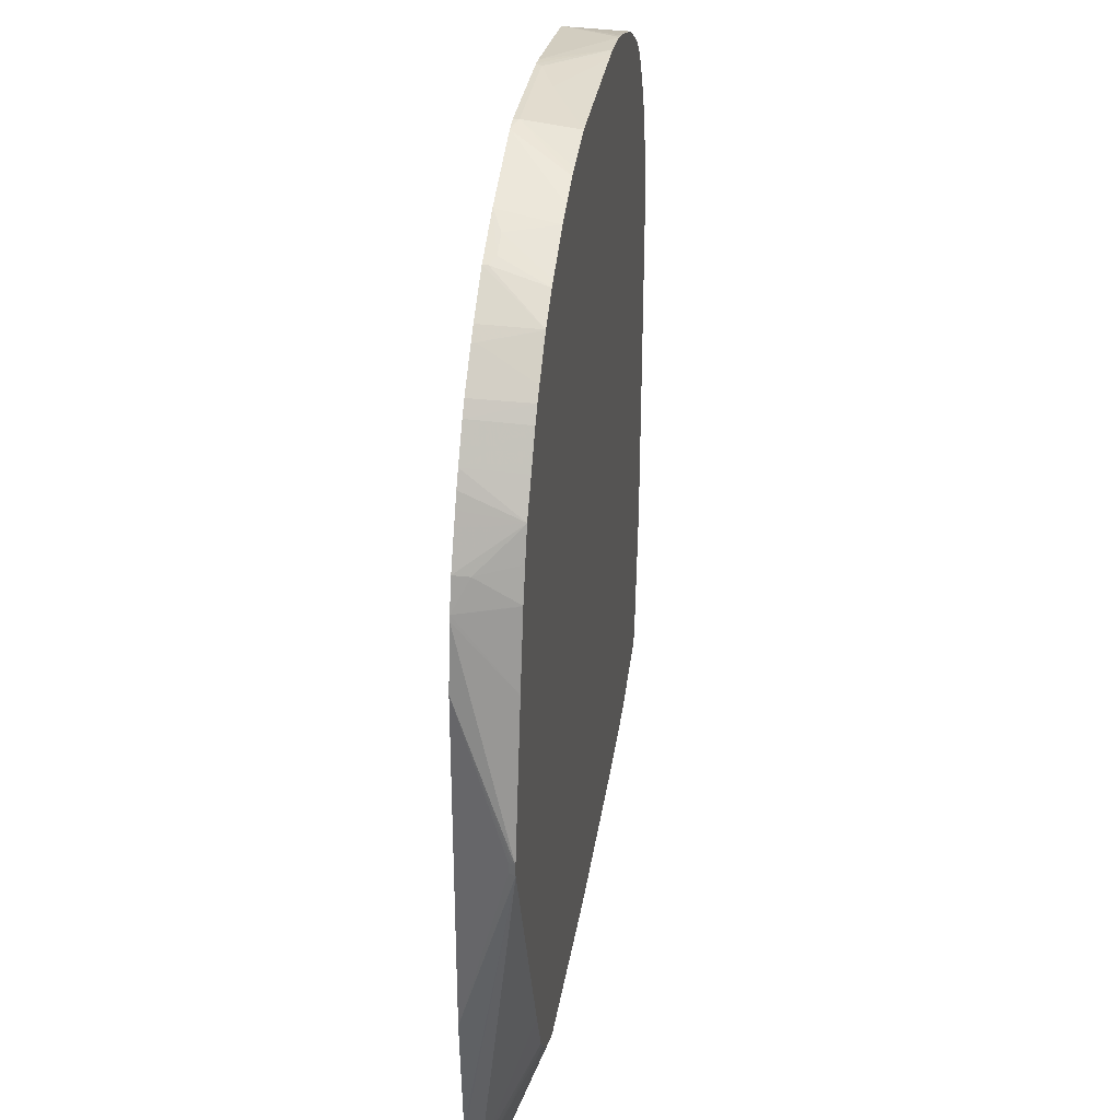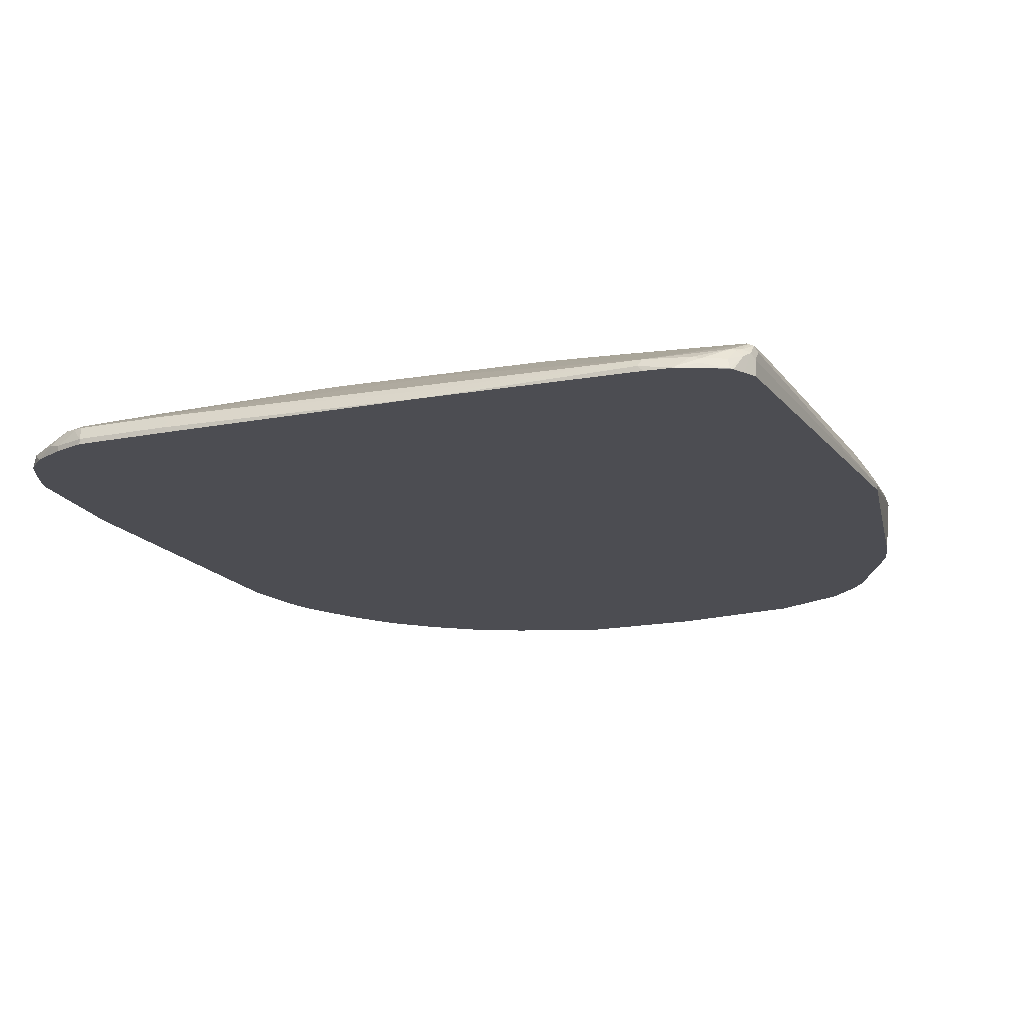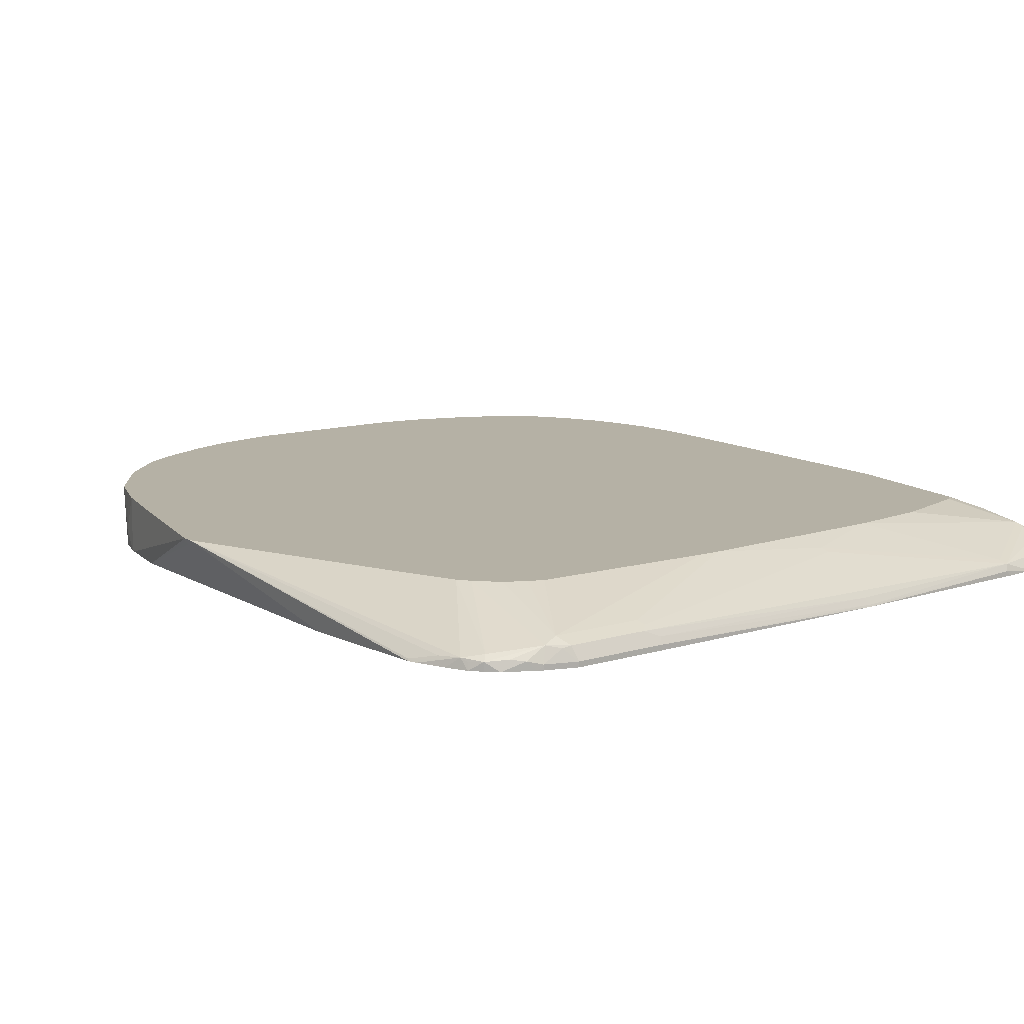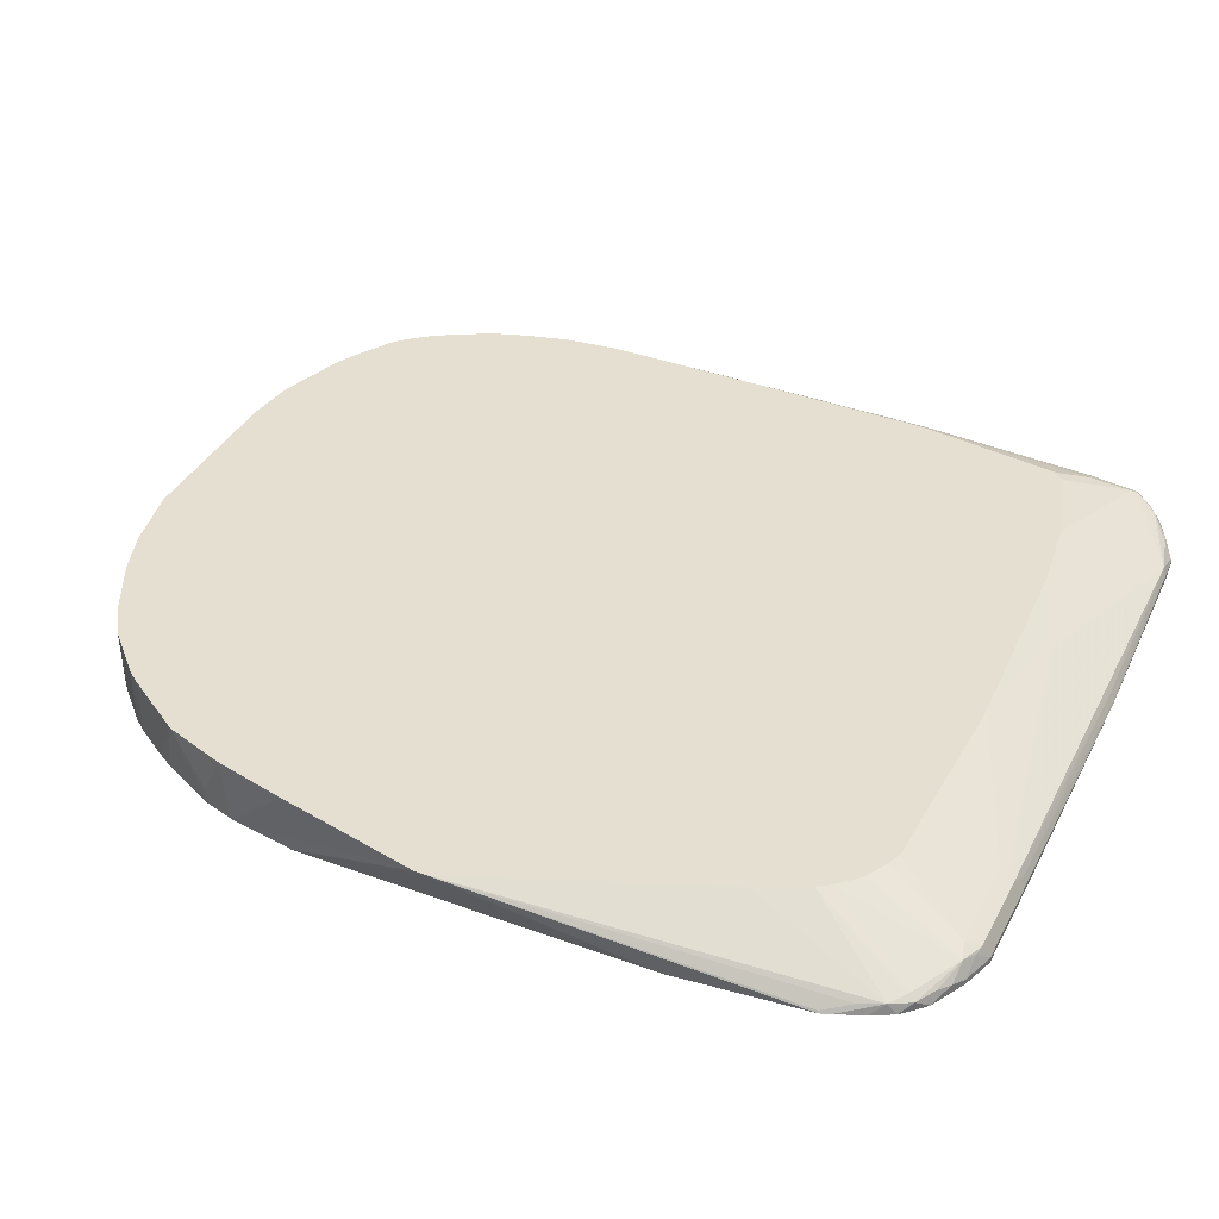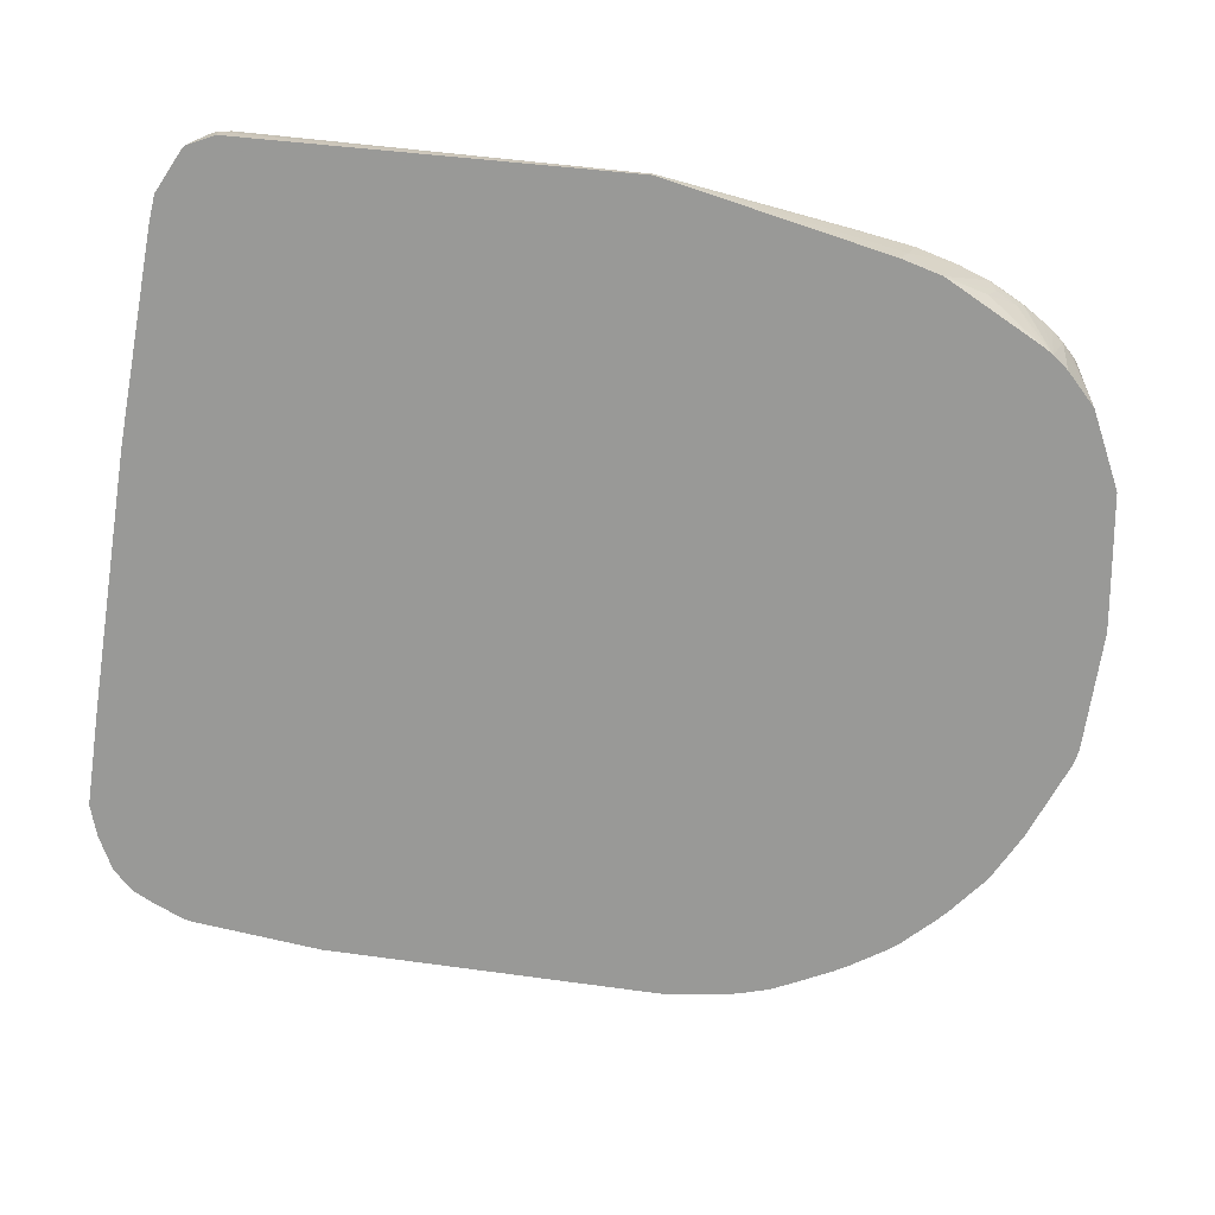
<metadata>
{"format":"obj","ext":"obj","renderer":"f3d","projection":"perspective","resolution":1024,"background":"white","views":[{"elev":32.8,"azim":-81.3,"up":"+Y"},{"elev":-16.3,"azim":22.2,"up":"+Z"},{"elev":11.9,"azim":-35.9,"up":"+Z"},{"elev":37.5,"azim":-64.9,"up":"+Z"},{"elev":-68.8,"azim":81.6,"up":"+Z"}]}
</metadata>
<code>
v 0.6637 -0.04978 0.07427
v 0.5973 0.3152 0.07427
v 0.5973 0.3317 0.1162
v 0.5972 0.3483 0.1651
v 0.6139 0.2489 0.1493
v 0.6637 -0.04978 0.08297
v 0.6304 -0.6636 0.07427
v 0.5807 0.3816 0.07427
v 0.5805 0.4146 0.1651
v 0.606 0.2654 0.1651
v 0.6083 0.2654 0.1604
v 0.6525 -0.04978 0.1051
v 0.6595 -0.05796 0.09127
v 0.6264 -0.6554 0.1244
v 0.6304 -0.6471 0.1162
v 0.6304 -0.6636 0.09956
v 0.6264 -0.6719 0.1079
v 0.6194 -0.6858 0.07427
v 0.5728 0.3974 0.07427
v 0.5557 0.4563 0.1079
v 0.5557 0.4728 0.141
v 0.5639 0.4643 0.1651
v 0.606 0.1825 0.1651
v 0.6194 -7.471e-05 0.1549
v 0.6194 -0.03311 0.1549
v 0.6194 -0.5807 0.1383
v 0.6249 -0.6471 0.1272
v 0.6139 -0.6471 0.1327
v 0.6194 -0.6582 0.1272
v 0.616 -0.6802 0.112
v 0.6194 -0.6858 0.09956
v 0.6097 -0.7051 0.07468
v 0.6097 -0.7048 0.07427
v 0.5088 0.5254 0.07427
v 0.5017 0.5396 0.07427
v 0.5392 0.506 0.141
v 0.553 0.4867 0.1604
v 0.5553 0.482 0.1651
v 0.6039 -0.01659 0.1651
v 0.6083 -0.2986 0.1604
v 0.599 -0.2986 0.1651
v 0.5973 -0.5807 0.1493
v 0.4812 -0.7299 0.09956
v 0.5513 -0.5475 0.1651
v 0.5484 -0.5491 0.1651
v 0.4155 -0.5893 0.1651
v 0.2828 -0.606 0.1651
v 0.6028 -0.6913 0.1106
v 0.4867 -0.741 0.09403
v 0.6097 -0.6886 0.1079
v 0.6014 -0.7051 0.09127
v 0.6056 -0.7093 0.07468
v 0.6057 -0.7087 0.07427
v 0.4925 0.5566 0.07427
v 0.5364 0.5199 0.1604
v 0.5484 0.4961 0.1651
v 0.5657 -0.5308 0.1651
v 0.5645 -0.5342 0.1651
v 0.1492 -0.6471 0.1493
v 0.1549 -0.6582 0.1438
v -0.04886 -0.6226 0.1651
v 0.553 -0.7245 0.09403
v 0.5682 -0.7218 0.09127
v 0.5364 -0.741 0.07744
v -0.2931 -0.741 0.1106
v -0.3041 -0.7522 0.1051
v 0.1437 -0.7522 0.0885
v 0.1549 -0.7577 0.07744
v 0.4812 -0.7466 0.08297
v 0.5348 -0.7427 0.07427
v 0.5994 -0.7093 0.08297
v 0.5661 -0.7258 0.08297
v 0.6052 -0.7092 0.07427
v 0.4904 0.5601 0.07427
v 0.5175 0.5506 0.1651
v 0.5364 0.5199 0.1651
v 0.5388 0.5152 0.1651
v -0.082 -0.6226 0.1651
v -0.2986 -0.7299 0.1162
v -0.4368 -0.7522 0.1051
v -0.2765 -0.7577 0.09403
v -0.282 -0.7633 0.08297
v 0.1532 -0.7592 0.07427
v 0.4898 -0.7466 0.07427
v 0.5042 0.5706 0.1651
v 0.4701 0.5862 0.07427
v 0.4894 0.589 0.1576
v -0.3807 -0.614 0.1651
v -0.4479 -0.7299 0.1162
v -0.4506 -0.7494 0.1023
v -0.4313 -0.7633 0.08297
v -0.4729 -0.7383 0.1079
v -0.2734 -0.7633 0.07427
v 0.4894 0.589 0.1651
v 0.4368 0.6194 0.07427
v 0.4729 0.6055 0.1576
v -0.3816 -0.6139 0.1651
v -0.405 -0.6041 0.1651
v -0.4382 -0.5874 0.1651
v -0.4812 -0.7466 0.08297
v -0.4313 -0.7633 0.07427
v -0.5447 -0.6941 0.0968
v -0.553 -0.7023 0.0885
v -0.5226 -0.7218 0.09127
v -0.5033 -0.7355 0.0885
v -0.4547 -0.5709 0.1651
v -0.4713 -0.5542 0.1651
v 0.4729 0.6055 0.1651
v 0.4203 0.6359 0.07427
v 0.4654 0.613 0.1651
v -0.4891 -0.7427 0.07427
v -0.4812 -0.7466 0.07427
v -0.5474 -0.6802 0.09956
v -0.5724 -0.6719 0.09127
v -0.4856 -0.5355 0.1651
v -0.5669 -0.683 0.08574
v -0.5691 -0.6854 0.07427
v -0.553 -0.7023 0.07427
v -0.536 -0.7185 0.07427
v -0.5033 -0.7355 0.07427
v 0.414 0.6392 0.07427
v 0.4019 0.6507 0.1651
v 0.423 0.6387 0.1576
v 0.4545 0.6203 0.1651
v 0.4629 0.6147 0.1651
v -0.5862 -0.6359 0.0885
v -0.5835 -0.6498 0.08574
v -0.6052 -0.6076 0.07427
v -0.5857 -0.6522 0.07427
v -0.5211 -0.4547 0.1651
v -0.6794 -0.0679 0.1651
v -0.6799 -0.06629 0.1651
v 0.3761 0.6582 0.07427
v 0.3687 0.6674 0.1651
v 0.423 0.6387 0.1651
v -0.6083 -0.5918 0.07744
v -0.6099 -0.5933 0.07427
v -0.6799 -0.0489 0.1651
v -0.6748 -0.06629 0.1549
v -0.6304 -0.3816 0.07427
v 0.3097 0.6913 0.07427
v 0.3073 0.6925 0.07427
v 0.2986 0.6968 0.07427
v 0.2986 0.6968 0.08297
v 0.3189 0.6839 0.1651
v -0.6139 0.2742 0.07427
v -0.6304 0.1746 0.07427
v -0.6761 -0.04144 0.1576
v -0.6748 -0.04978 0.1549
v -0.63 0.1832 0.1651
v 0.09252 0.7282 0.07427
v 0.2497 0.7046 0.1651
v 0.2686 0.7 0.1651
v 0.2553 0.7033 0.1651
v -0.6119 0.2829 0.07427
v -0.6032 0.2986 0.1651
v 0.07503 0.7301 0.07427
v 0.1821 0.713 0.1651
v -0.5973 0.3317 0.07427
v -0.6029 0.2996 0.1651
v -0.5973 0.3317 0.09956
v -0.1161 0.7301 0.07427
v 0.06635 0.7301 0.08297
v 0.1656 0.7133 0.1651
v -0.5697 0.3981 0.1651
v -0.5693 0.399 0.1651
v -0.5944 0.3376 0.07427
v -0.5864 0.3493 0.1651
v -0.1405 0.726 0.07427
v -0.1161 0.7301 0.08297
v 0.008221 0.7258 0.1079
v 0.1492 0.7134 0.1651
v -0.5357 0.4499 0.07427
v -0.5501 0.426 0.07427
v -0.553 0.4203 0.07427
v -0.5613 0.404 0.07427
v -0.5697 0.3871 0.07427
v -0.5723 0.3819 0.07427
v -0.5889 0.3487 0.07427
v -0.5365 0.4485 0.1651
v -0.1413 0.7257 0.07427
v -0.1409 0.7258 0.07468
v -0.09949 0.7134 0.1651
v -0.2002 0.693 0.1651
v -0.1825 0.6968 0.1651
v -0.5026 0.4996 0.07427
v -0.5034 0.4982 0.1651
v -0.2734 0.6763 0.07427
v -0.2738 0.6761 0.07468
v -0.25 0.6763 0.1651
v -0.4867 0.5199 0.1651
v -0.4867 0.5199 0.07427
v -0.3097 0.6582 0.07427
v -0.3069 0.6595 0.09127
v -0.2822 0.6634 0.1651
v -0.3149 0.6555 0.07427
v -0.34 0.643 0.09127
v -0.4701 0.5364 0.1651
v -0.4534 0.5531 0.09956
v -0.4534 0.5531 0.07427
v -0.3595 0.625 0.1651
v -0.3481 0.6389 0.07427
v -0.3538 0.6359 0.07427
v -0.3538 0.6359 0.08297
v -0.3706 0.6194 0.1651
v -0.42 0.586 0.1651
v -0.4368 0.5696 0.08297
v -0.4368 0.5696 0.07427
v -0.4176 0.5865 0.07427
v -0.4193 0.5865 0.1651
f 90 100 91
f 90 92 100
f 91 100 112
f 92 103 104
f 92 102 103
f 92 99 106
f 92 105 100
f 89 99 92
f 91 112 101
f 92 104 105
f 86 95 87
f 89 97 98
f 88 97 89
f 87 108 94
f 87 96 108
f 87 109 96
f 87 95 109
f 85 87 94
f 82 101 93
f 92 106 107
f 82 93 83
f 89 98 99
f 92 107 102
f 109 123 124
f 96 110 108
f 114 136 127
f 82 91 101
f 114 126 136
f 113 115 114
f 109 125 110
f 109 124 125
f 109 122 123
f 109 121 122
f 105 120 111
f 105 119 120
f 96 109 110
f 104 119 105
f 103 118 119
f 103 117 118
f 103 116 117
f 103 114 116
f 102 115 113
f 102 107 115
f 102 114 103
f 102 113 114
f 100 105 111
f 100 111 112
f 103 119 104
f 80 92 90
f 49 69 70
f 80 90 91
f 55 76 77
f 55 75 76
f 54 74 55
f 52 73 53
f 52 70 73
f 52 72 70
f 52 63 72
f 52 71 63
f 51 71 52
f 51 63 71
f 55 77 56
f 49 70 64
f 49 67 68
f 49 66 67
f 49 65 66
f 49 60 65
f 49 64 62
f 48 63 51
f 48 62 63
f 48 49 62
f 114 127 128
f 48 51 50
f 49 68 69
f 55 74 75
f 59 61 60
f 60 61 65
f 78 88 89
f 74 87 85
f 74 86 87
f 74 85 75
f 69 84 70
f 69 83 84
f 68 83 69
f 68 82 83
f 68 81 82
f 67 81 68
f 66 81 67
f 66 82 81
f 66 91 82
f 66 80 91
f 65 80 66
f 65 89 80
f 65 79 89
f 64 70 72
f 63 64 72
f 62 64 63
f 61 79 65
f 61 89 79
f 61 78 89
f 80 89 92
f 114 128 129
f 189 196 197
f 114 117 116
f 186 191 192
f 186 187 191
f 182 190 184
f 182 189 190
f 181 189 182
f 181 188 189
f 173 187 186
f 173 180 187
f 171 183 172
f 170 185 183
f 188 193 189
f 170 184 185
f 170 183 171
f 169 182 170
f 169 181 182
f 166 180 173
f 166 179 167
f 166 178 179
f 166 177 178
f 166 176 177
f 166 175 176
f 166 174 175
f 170 182 184
f 166 173 174
f 189 194 195
f 189 193 196
f 208 210 209
f 206 208 207
f 206 210 208
f 204 210 205
f 203 210 204
f 203 209 210
f 199 208 200
f 199 207 208
f 198 207 199
f 198 206 207
f 189 195 190
f 197 205 201
f 197 203 204
f 197 202 203
f 196 202 197
f 194 201 195
f 194 197 201
f 191 200 192
f 191 199 200
f 191 198 199
f 189 197 194
f 47 61 59
f 197 204 205
f 164 171 172
f 163 171 164
f 163 170 171
f 138 147 148
f 138 146 147
f 134 144 145
f 134 143 144
f 134 142 143
f 134 141 142
f 133 141 134
f 132 137 136
f 132 140 137
f 132 139 140
f 138 148 149
f 132 149 139
f 128 136 137
f 127 136 128
f 126 132 136
f 123 135 124
f 122 135 123
f 121 134 122
f 121 133 134
f 114 132 126
f 114 131 132
f 114 115 130
f 132 138 149
f 138 150 146
f 139 149 147
f 139 147 140
f 162 169 170
f 161 168 165
f 160 168 161
f 159 166 167
f 159 165 166
f 159 161 165
f 158 163 164
f 157 163 158
f 157 170 163
f 157 162 170
f 155 161 159
f 155 160 161
f 155 156 160
f 151 158 152
f 151 157 158
f 150 156 155
f 147 149 148
f 146 150 155
f 144 154 153
f 144 152 154
f 144 153 145
f 143 152 144
f 143 151 152
f 114 129 117
f 43 47 59
f 114 130 131
f 43 59 60
f 4 77 76
f 4 56 77
f 4 22 38
f 4 9 22
f 3 9 4
f 3 8 9
f 2 8 3
f 1 8 2
f 1 19 8
f 1 34 19
f 4 76 75
f 1 35 34
f 1 74 54
f 1 86 74
f 1 95 86
f 1 109 95
f 1 121 109
f 1 133 121
f 1 141 133
f 1 142 141
f 1 143 142
f 1 151 143
f 1 54 35
f 1 157 151
f 4 75 85
f 4 94 108
f 4 210 206
f 4 205 210
f 4 201 205
f 4 195 201
f 4 190 195
f 4 184 190
f 4 185 184
f 4 183 185
f 4 172 183
f 4 164 172
f 4 85 94
f 4 158 164
f 4 154 152
f 4 153 154
f 4 145 153
f 4 134 145
f 4 122 134
f 4 135 122
f 4 124 135
f 4 125 124
f 4 110 125
f 4 108 110
f 4 152 158
f 1 162 157
f 1 169 162
f 1 181 169
f 1 118 117
f 1 119 118
f 1 120 119
f 1 111 120
f 1 112 111
f 1 101 112
f 1 93 101
f 1 83 93
f 1 84 83
f 1 70 84
f 1 117 129
f 1 73 70
f 1 33 53
f 1 18 33
f 1 7 18
f 1 16 7
f 1 6 16
f 1 5 6
f 1 4 5
f 1 3 4
f 1 2 3
f 43 60 49
f 1 53 73
f 1 129 128
f 1 128 137
f 1 137 140
f 1 188 181
f 1 193 188
f 1 196 193
f 1 202 196
f 1 203 202
f 1 209 203
f 1 208 209
f 1 200 208
f 1 192 200
f 1 186 192
f 1 173 186
f 1 174 173
f 1 175 174
f 1 176 175
f 1 177 176
f 1 178 177
f 1 179 178
f 1 167 179
f 1 159 167
f 1 155 159
f 1 146 155
f 1 147 146
f 1 140 147
f 4 206 198
f 4 198 191
f 4 38 56
f 4 187 180
f 26 40 41
f 25 40 26
f 23 40 25
f 23 39 40
f 22 37 38
f 21 37 22
f 21 55 37
f 21 36 55
f 20 36 21
f 20 35 36
f 26 41 42
f 20 34 35
f 18 32 33
f 18 31 32
f 17 31 18
f 17 30 31
f 14 16 15
f 14 17 16
f 14 30 17
f 14 29 30
f 14 28 29
f 14 27 28
f 19 34 20
f 26 42 28
f 26 28 27
f 28 43 49
f 42 58 44
f 42 57 58
f 41 57 42
f 39 41 40
f 37 56 38
f 37 55 56
f 36 54 55
f 35 54 36
f 33 52 53
f 32 52 33
f 31 52 32
f 31 51 52
f 31 50 51
f 30 50 31
f 30 48 50
f 29 49 48
f 29 48 30
f 28 47 43
f 28 46 47
f 28 45 46
f 28 44 45
f 4 191 187
f 28 49 29
f 12 14 13
f 12 27 14
f 28 42 44
f 12 25 26
f 4 46 45
f 4 47 46
f 4 61 47
f 4 78 61
f 4 88 78
f 4 97 88
f 4 98 97
f 4 99 98
f 4 106 99
f 4 107 106
f 4 45 44
f 4 115 107
f 4 132 131
f 4 138 132
f 4 150 138
f 4 156 150
f 4 160 156
f 4 168 160
f 4 165 168
f 4 166 165
f 12 26 27
f 4 180 166
f 4 131 130
f 4 44 58
f 4 130 115
f 4 57 41
f 10 24 12
f 12 24 25
f 4 58 57
f 10 25 24
f 10 23 25
f 8 22 9
f 8 21 22
f 8 19 20
f 7 17 18
f 7 16 17
f 6 15 16
f 8 20 21
f 4 10 11
f 4 39 23
f 6 14 15
f 4 23 10
f 4 11 5
f 5 11 6
f 4 41 39
f 6 11 10
f 6 10 12
f 6 12 13
f 6 13 14

</code>
